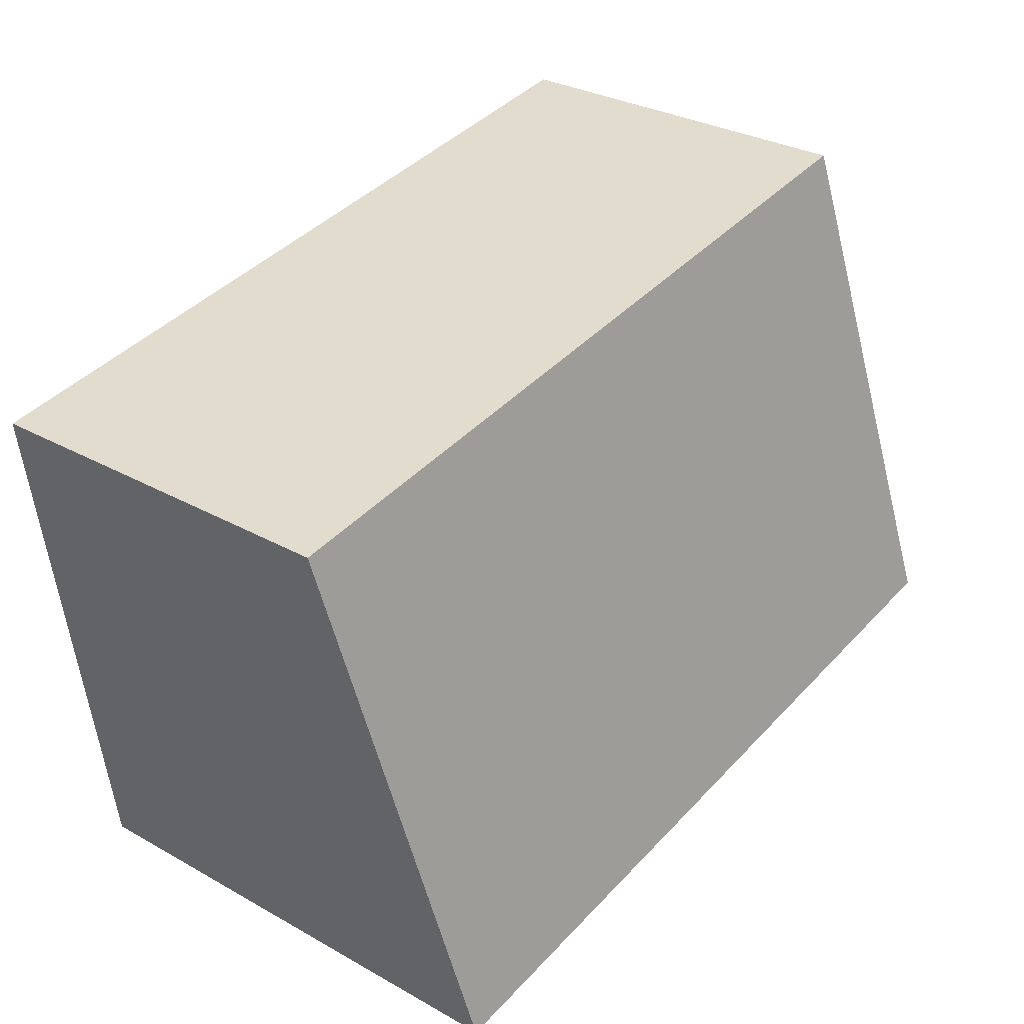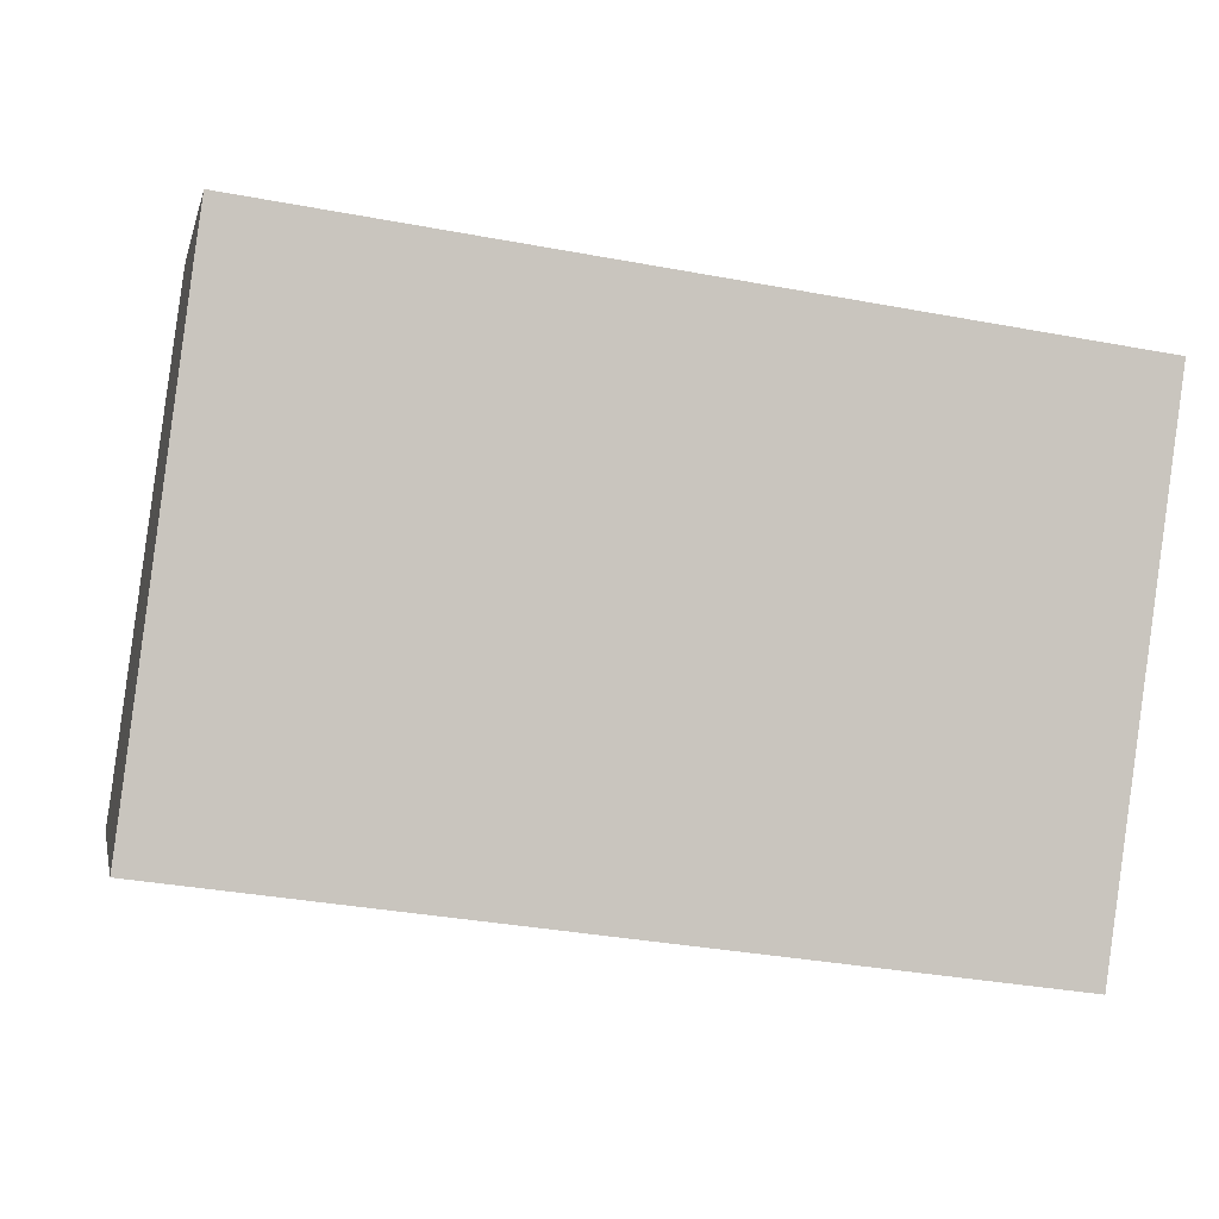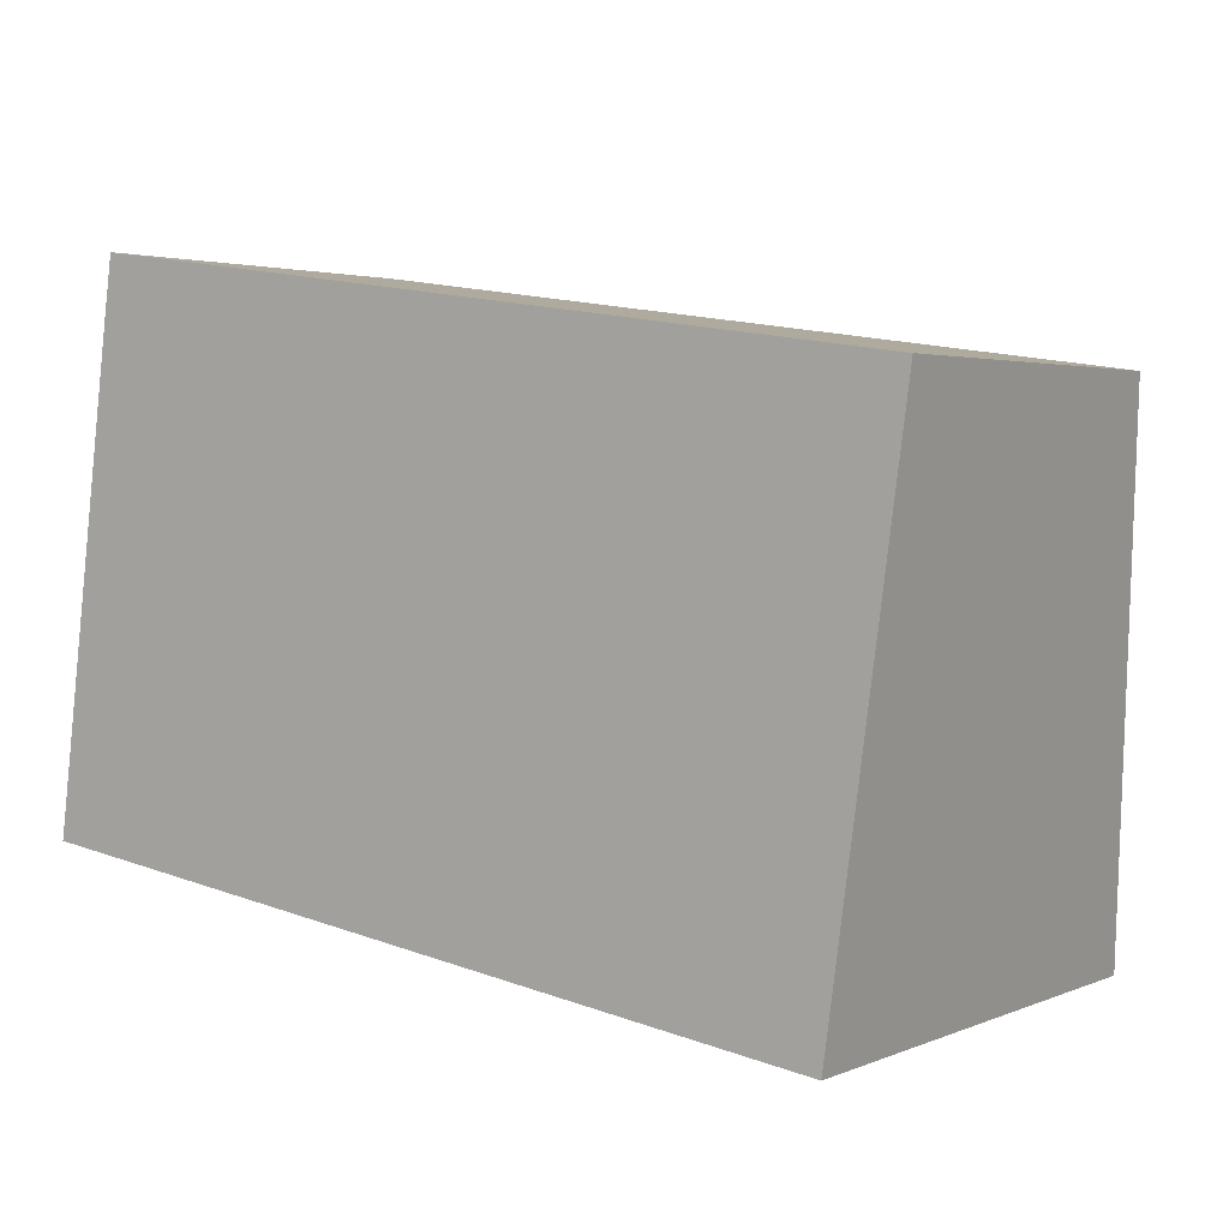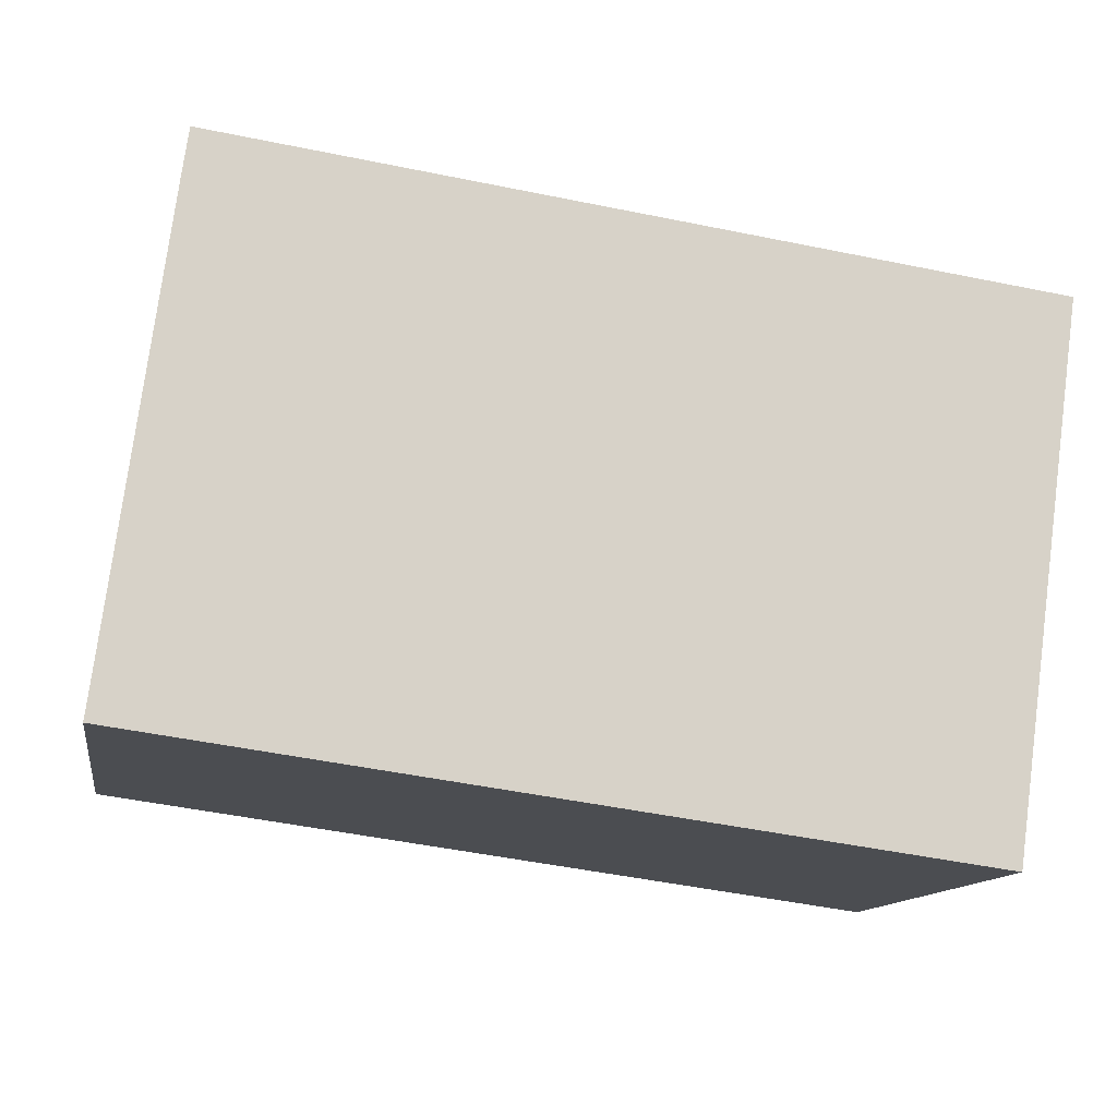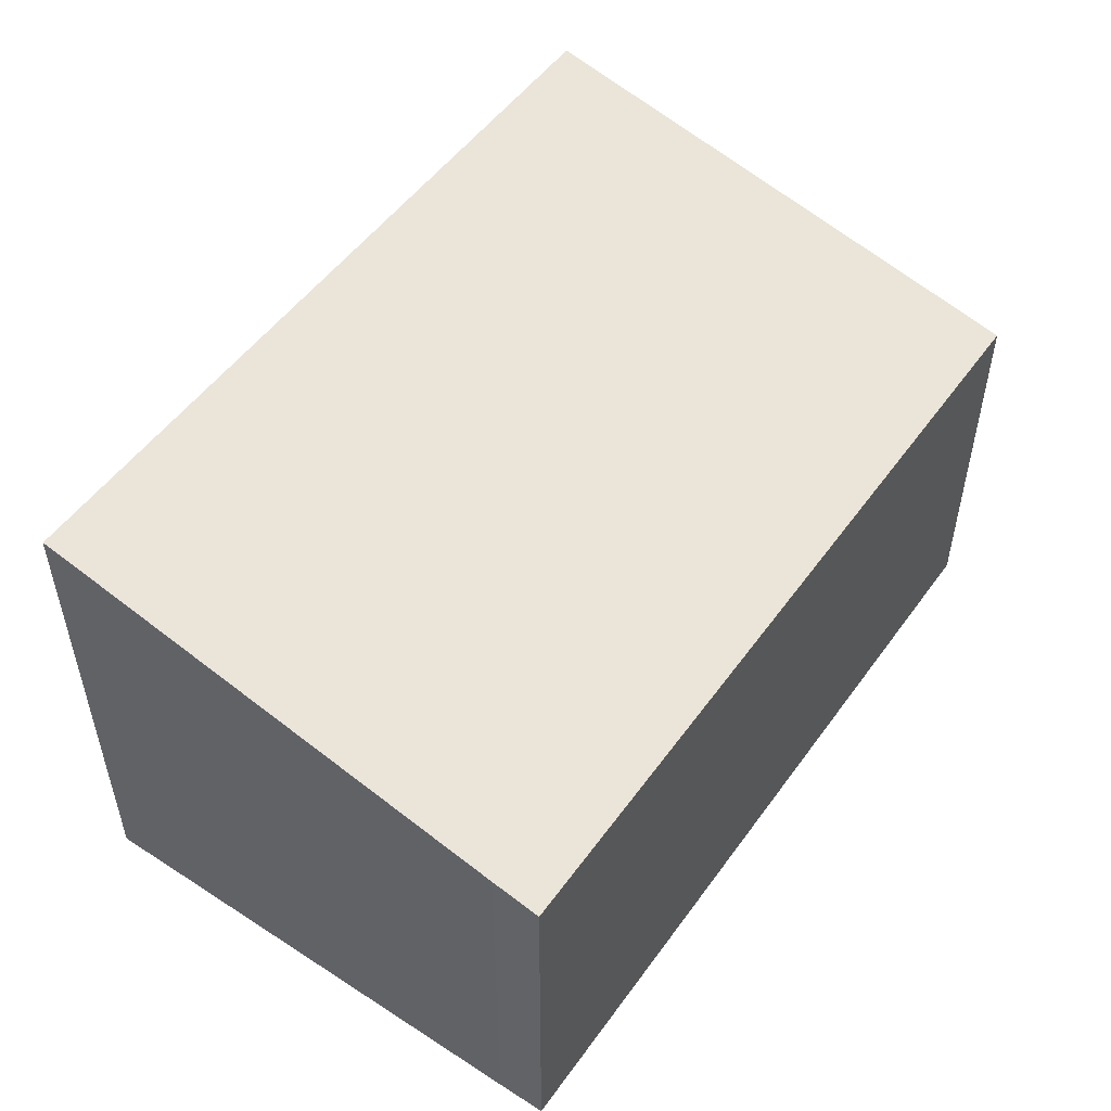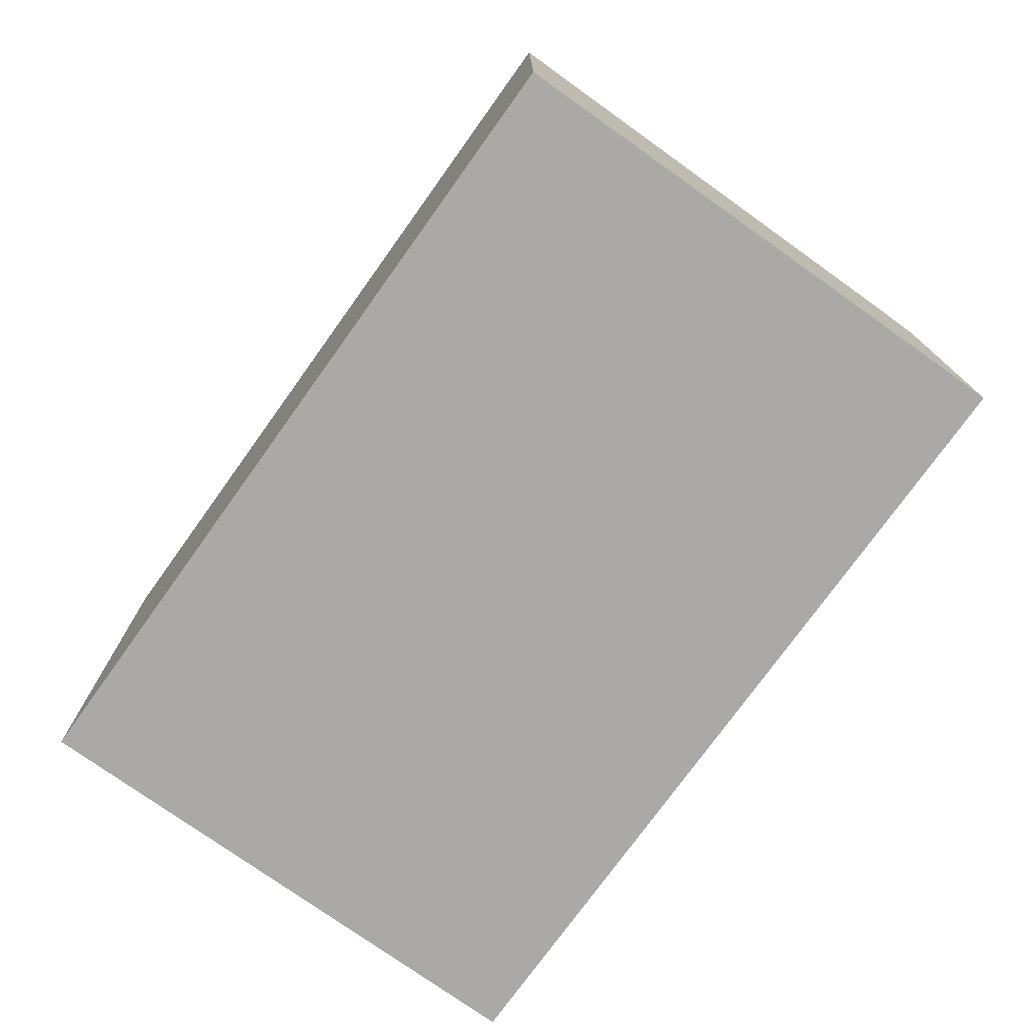
<metadata>
{"format":"obj","ext":"obj","renderer":"f3d","projection":"perspective","resolution":1024,"background":"white","views":[{"elev":30.9,"azim":128.7,"up":"+Z"},{"elev":-0.8,"azim":-11.4,"up":"+Z"},{"elev":3.0,"azim":35.8,"up":"+Z"},{"elev":-12.5,"azim":-9.6,"up":"+Z"},{"elev":51.7,"azim":-47.5,"up":"+Y"},{"elev":-75.6,"azim":-117.8,"up":"+Y"}]}
</metadata>
<code>
v  0 2.996 1.835e-16
v  5.279 2.282 2.511
v  4.842 2.996 -0.666
v  0.038 2.933 0.281
v  0.419 2.282 3.18
v  0.379 2.347 2.891
v  0 0 0
v  0.038 -1.721e-17 0.281
v  0.379 -1.77e-16 2.891
v  0.419 -1.947e-16 3.18
v  5.279 -1.538e-16 2.511
v  4.842 4.078e-17 -0.666
g defaultobject
f 1 2 3
f 2 1 4
f 2 4 5
f 5 4 6
f 7 4 1
f 4 7 6
f 6 7 8
f 6 8 9
f 6 9 5
f 5 9 10
f 10 2 5
f 2 10 11
f 2 12 3
f 12 2 11
f 12 1 3
f 1 12 7
f 9 11 10
f 11 9 12
f 12 9 8
f 12 8 7

</code>
